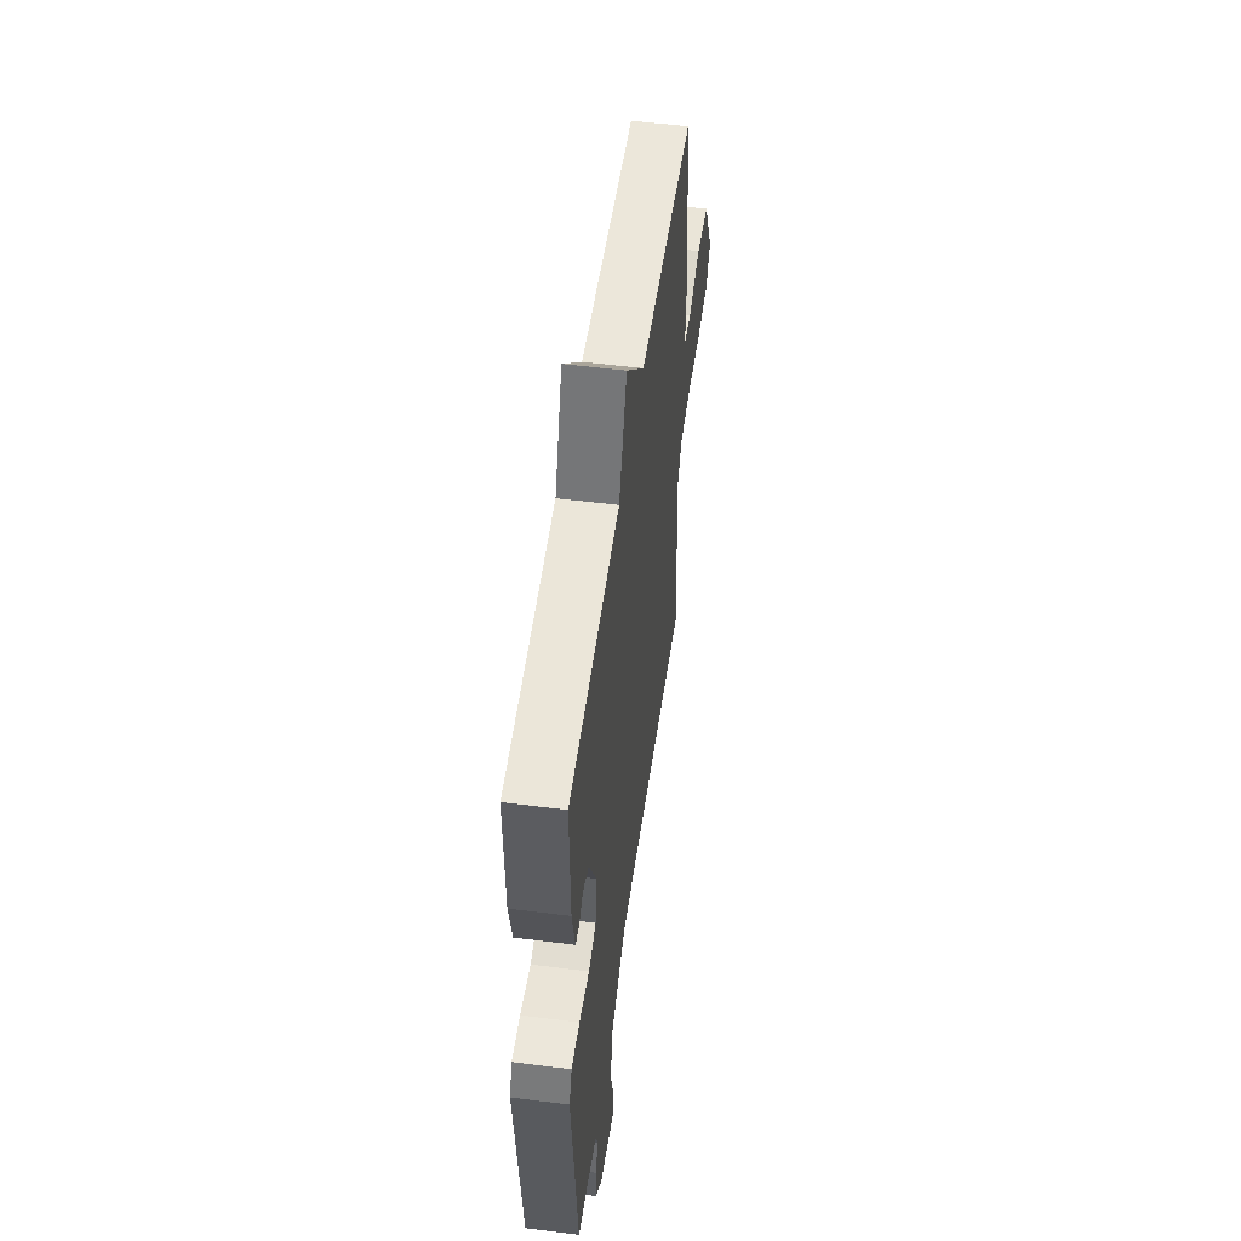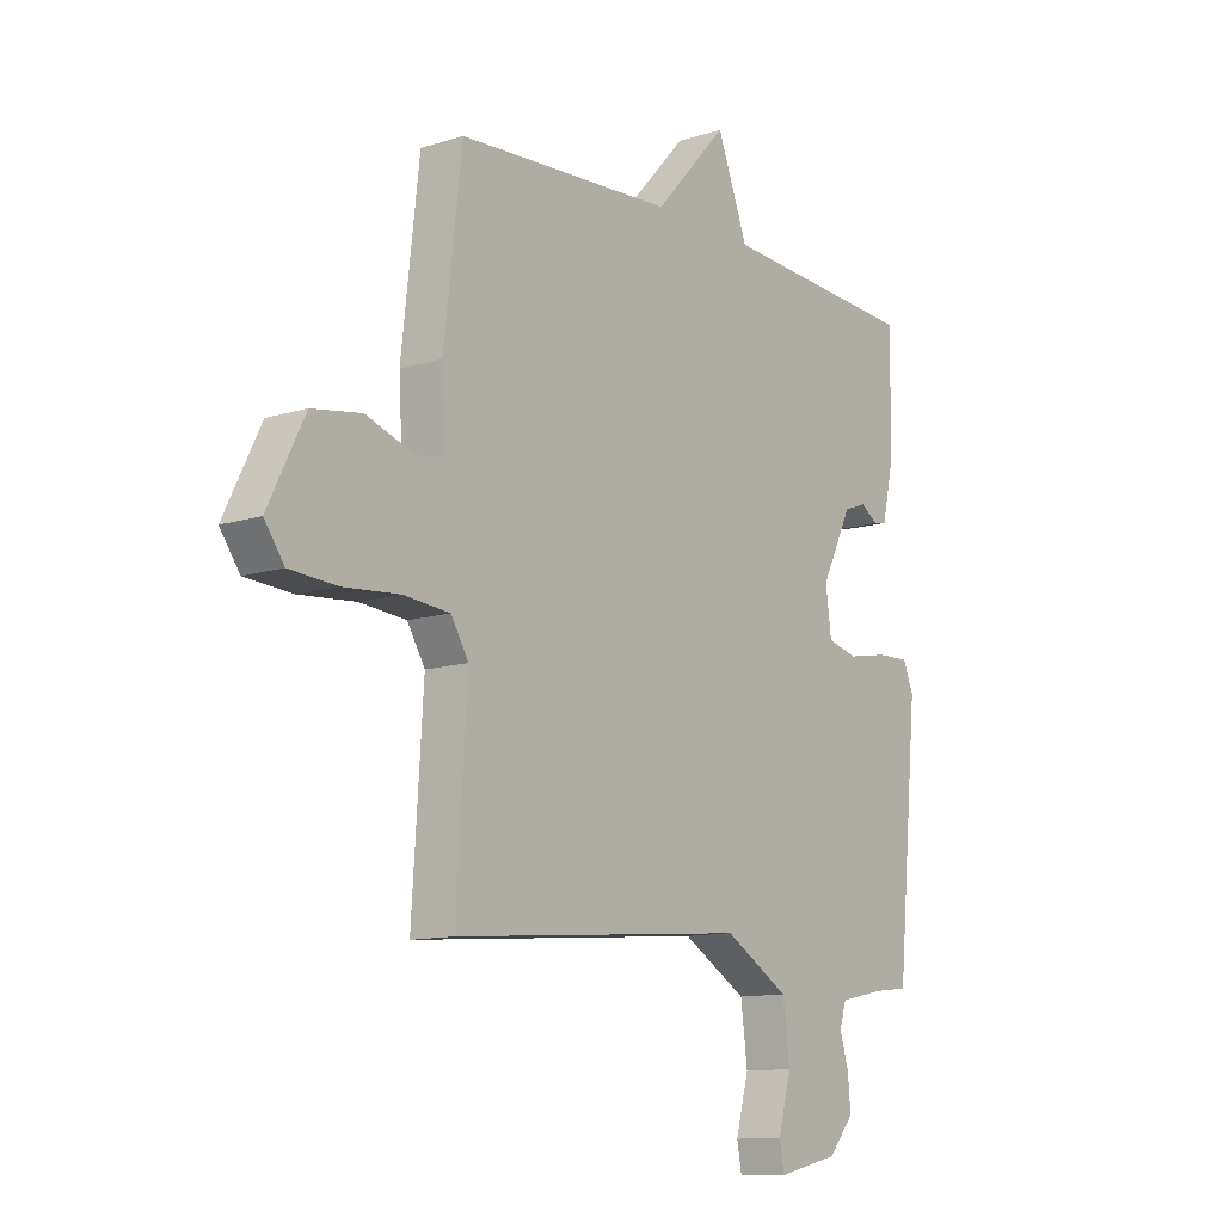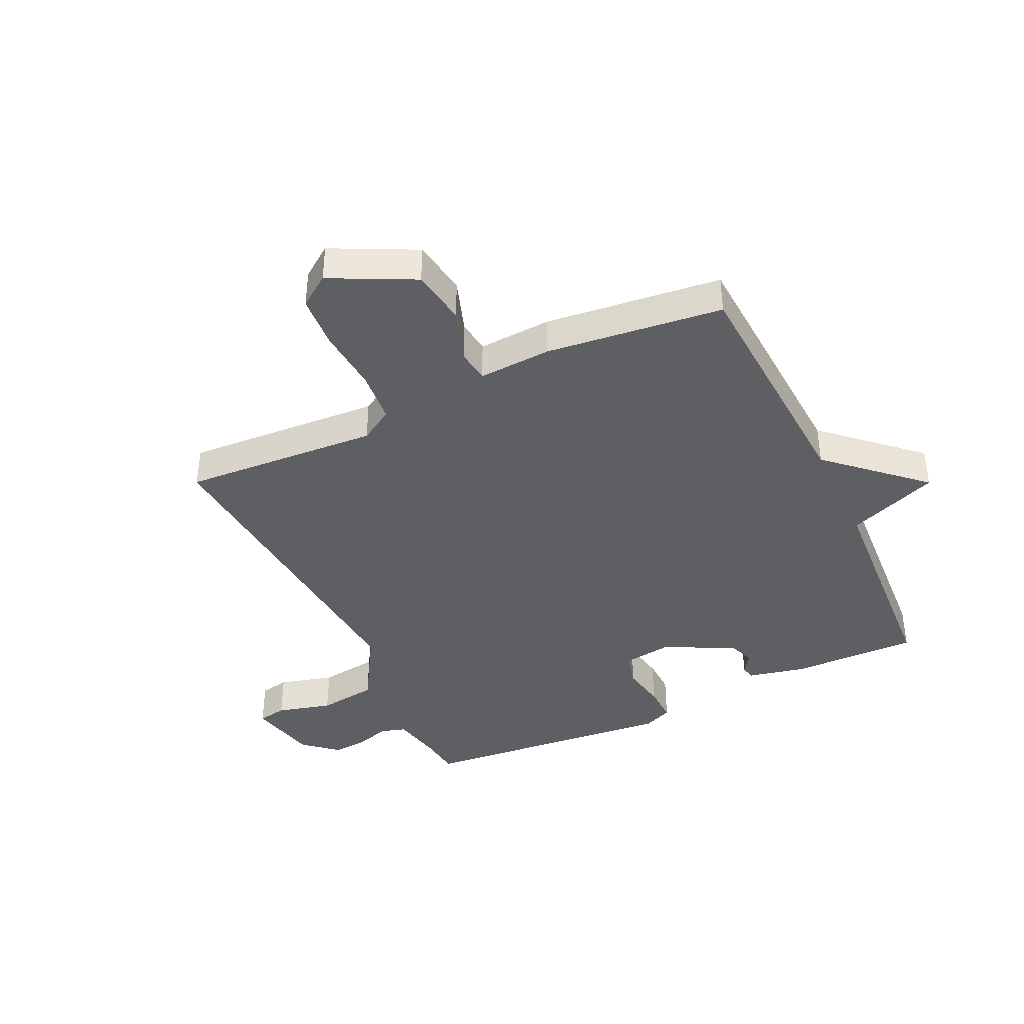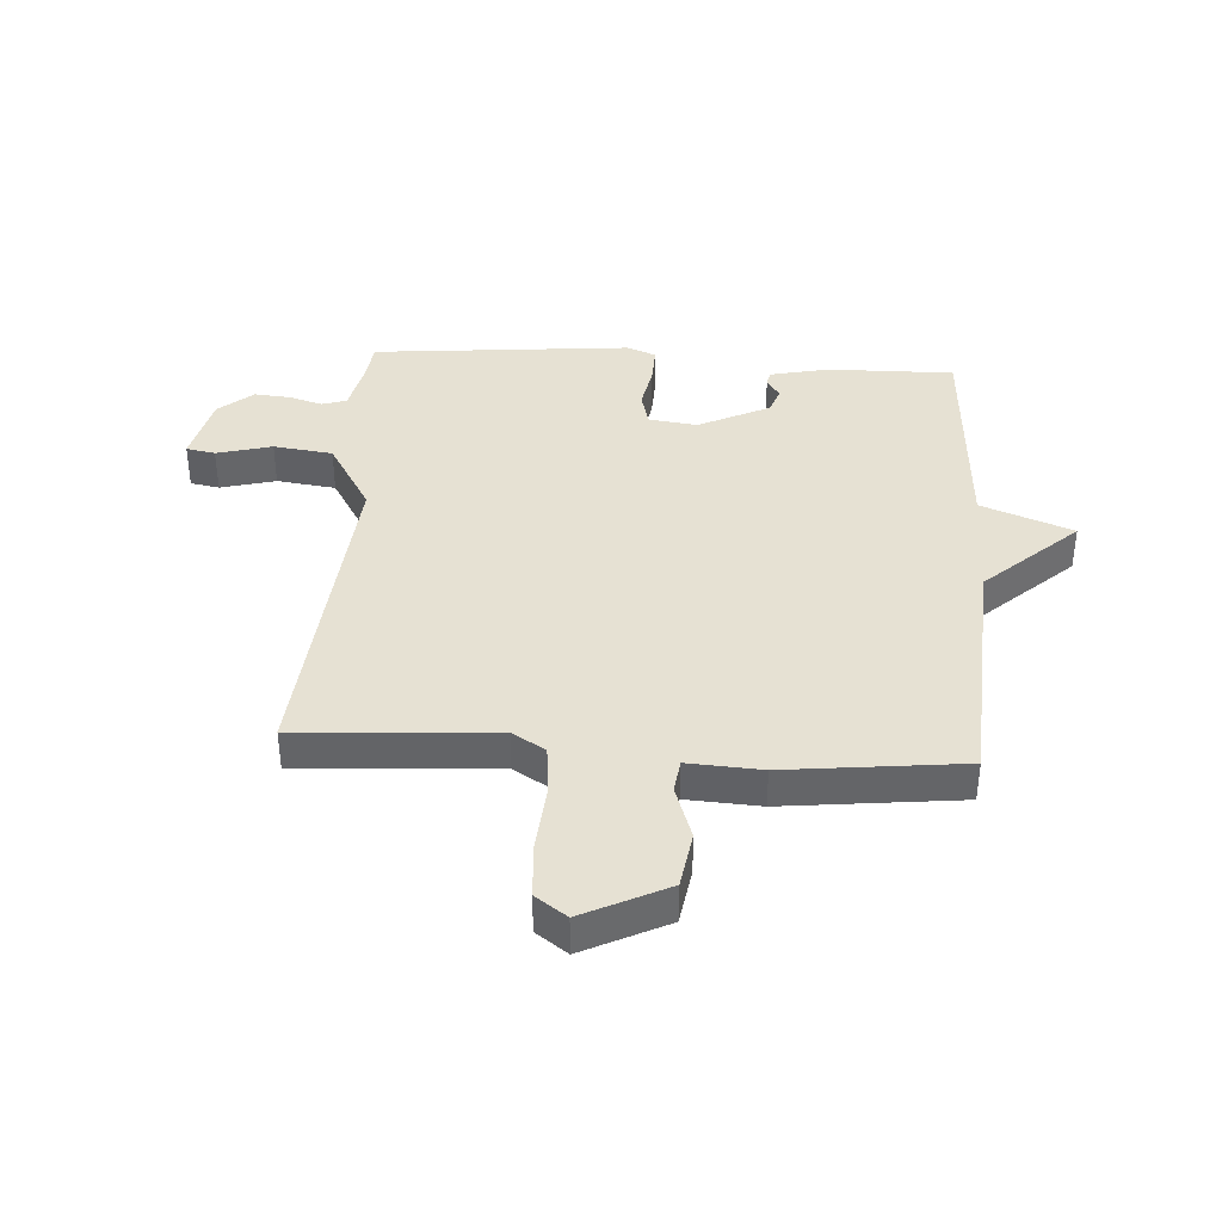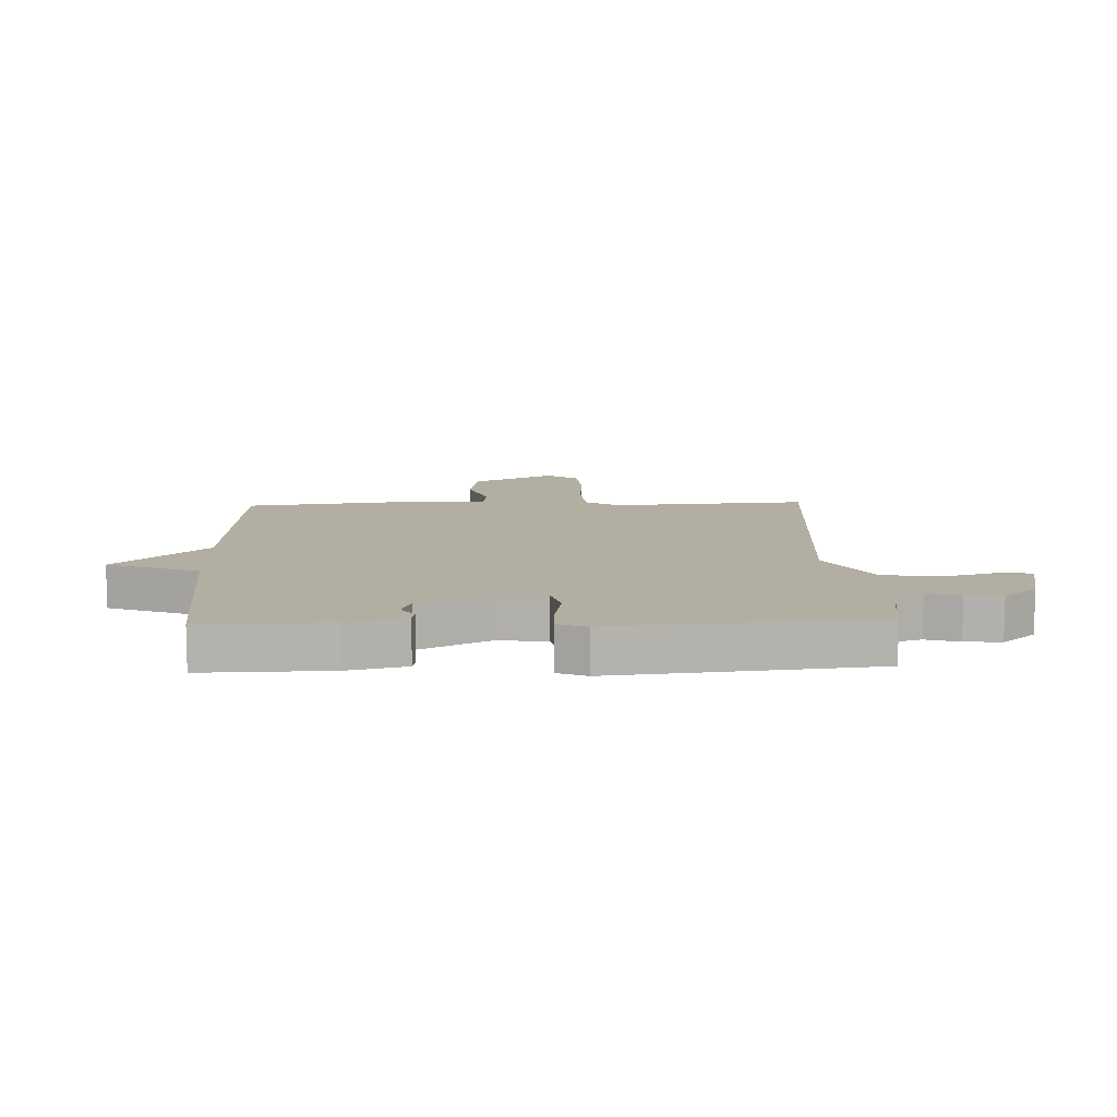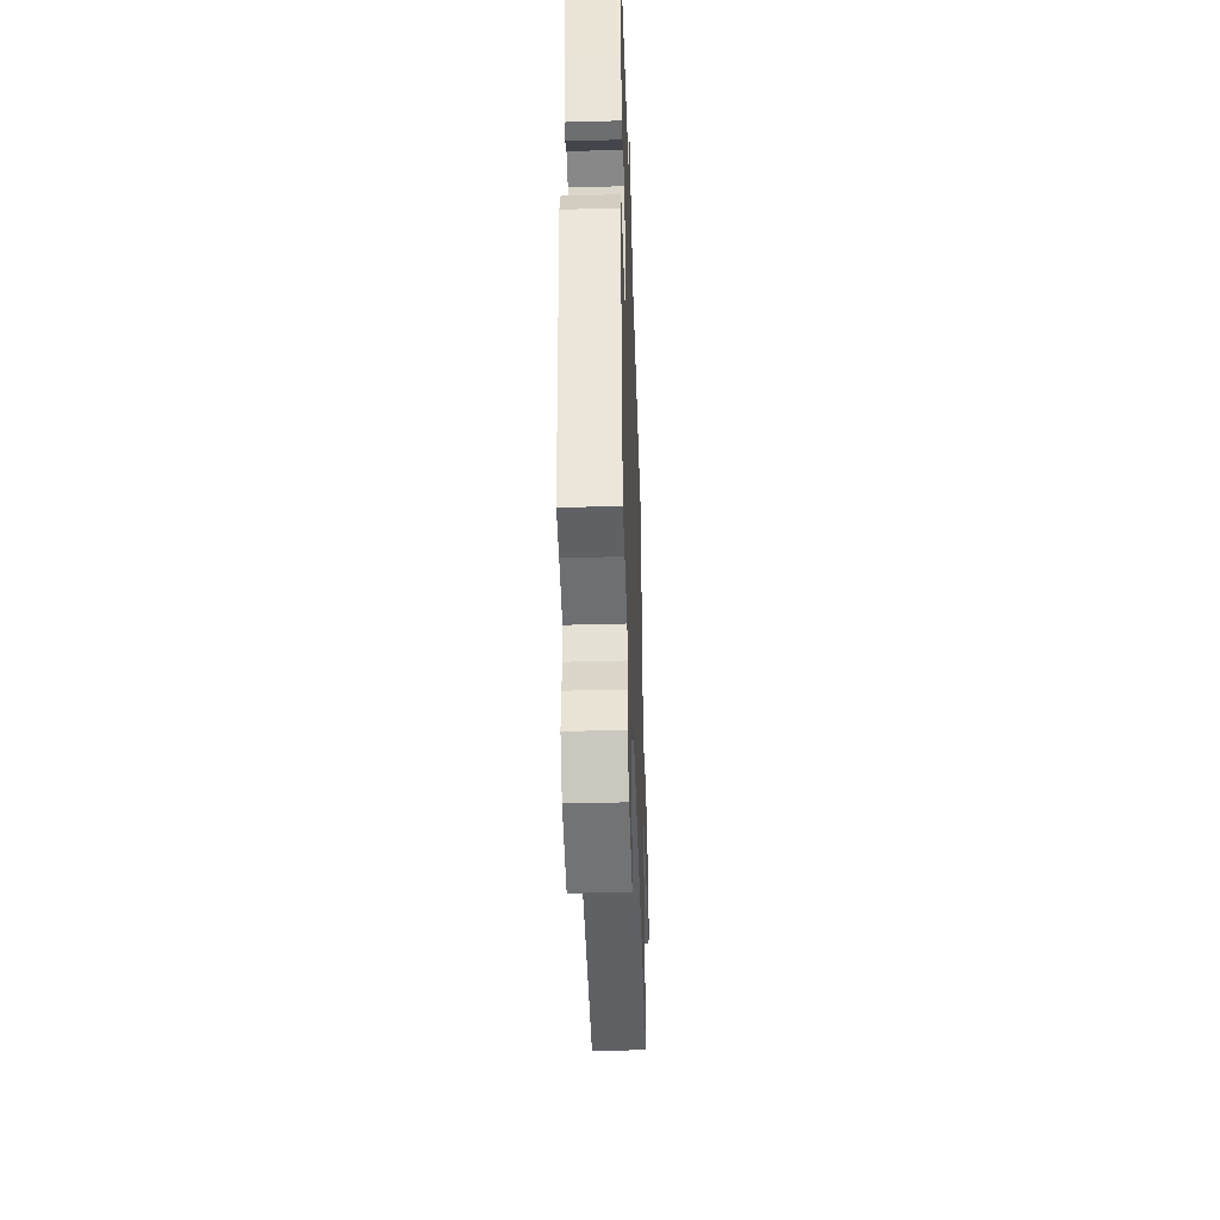
<metadata>
{"format":"obj","ext":"obj","renderer":"f3d","projection":"perspective","resolution":1024,"background":"white","views":[{"elev":53.3,"azim":97.8,"up":"+Z"},{"elev":-11.7,"azim":-52.6,"up":"+Z"},{"elev":-40.2,"azim":-64.7,"up":"+Y"},{"elev":38.7,"azim":-86.2,"up":"+Y"},{"elev":10.8,"azim":87.7,"up":"+Y"},{"elev":-42.9,"azim":91.9,"up":"+Z"}]}
</metadata>
<code>
v 0.5 0.07 -0.5
v 0.432 0.07 -0.508
v 0.346 0.07 -0.526
v 0.333 0.07 -0.568
v 0.35 0.07 -0.624
v 0.355 0.07 -0.685
v 0.306 0.07 -0.742
v 0.188 0.07 -0.769
v 0.179 0.07 -0.72
v 0.204 0.07 -0.627
v 0.191 0.07 -0.527
v 0.067 0.07 -0.453
v -0.5 0.07 -0.5
v -0.479 0.07 -0.168
v -0.513 0.07 -0.112
v -0.602 0.07 -0.104
v -0.71 0.07 -0.113
v -0.801 0.07 -0.107
v -0.839 0.07 -0.054
v -0.769 0.07 0.087
v -0.674 0.07 0.102
v -0.583 0.07 0.071
v -0.527 0.07 0.078
v -0.534 0.07 0.202
v -0.5 0.07 0.5
v -0.083 0.07 0.524
v 0.058 0.07 0.678
v 0.117 0.07 0.524
v 0.5 0.07 0.5
v 0.496 0.07 0.285
v 0.474 0.07 0.187
v 0.449 0.07 0.182
v 0.416 0.07 0.204
v 0.372 0.07 0.188
v 0.313 0.07 0.068
v 0.324 0.07 -0.014
v 0.382 0.07 -0.029
v 0.459 0.07 -0.015
v 0.522 0.07 -0.013
v 0.542 0.07 -0.062
v 0.5 0 -0.5
v 0.432 0 -0.508
v 0.346 0 -0.526
v 0.333 0 -0.568
v 0.35 0 -0.624
v 0.355 0 -0.685
v 0.306 0 -0.742
v 0.188 0 -0.769
v 0.179 0 -0.72
v 0.204 0 -0.627
v 0.191 0 -0.527
v 0.067 0 -0.453
v -0.5 0 -0.5
v -0.479 0 -0.168
v -0.513 0 -0.112
v -0.602 0 -0.104
v -0.71 0 -0.113
v -0.801 0 -0.107
v -0.839 0 -0.054
v -0.769 0 0.087
v -0.674 0 0.102
v -0.583 0 0.071
v -0.527 0 0.078
v -0.534 0 0.202
v -0.5 0 0.5
v -0.083 0 0.524
v 0.058 0 0.678
v 0.117 0 0.524
v 0.5 0 0.5
v 0.496 0 0.285
v 0.474 0 0.187
v 0.449 0 0.182
v 0.416 0 0.204
v 0.372 0 0.188
v 0.313 0 0.068
v 0.324 0 -0.014
v 0.382 0 -0.029
v 0.459 0 -0.015
v 0.522 0 -0.013
v 0.542 0 -0.062
f 40 1 2
f 39 40 2
f 38 39 2
f 37 38 2
f 36 37 2 3
f 35 36 3 4
f 31 32 33
f 30 31 33
f 29 30 33
f 28 29 33
f 28 33 34
f 26 27 28
f 28 34 35
f 26 28 35
f 25 26 35
f 24 25 35
f 23 24 35
f 20 21 22
f 19 20 22
f 18 19 22
f 17 18 22
f 16 17 22
f 22 23 35
f 16 22 35
f 15 16 35
f 12 13 14
f 15 35 4
f 14 15 4
f 12 14 4
f 8 9 10
f 7 8 10
f 6 7 10
f 5 6 10
f 4 5 10
f 4 10 11
f 4 11 12
f 42 41 80
f 42 80 79
f 42 79 78
f 42 78 77
f 43 42 77 76
f 44 43 76 75
f 73 72 71
f 73 71 70
f 73 70 69
f 73 69 68
f 74 73 68
f 68 67 66
f 75 74 68
f 75 68 66
f 75 66 65
f 75 65 64
f 75 64 63
f 62 61 60
f 62 60 59
f 62 59 58
f 62 58 57
f 62 57 56
f 75 63 62
f 75 62 56
f 75 56 55
f 54 53 52
f 44 75 55
f 44 55 54
f 44 54 52
f 50 49 48
f 50 48 47
f 50 47 46
f 50 46 45
f 50 45 44
f 51 50 44
f 52 51 44
f 1 41 42 2
f 2 42 43 3
f 3 43 44 4
f 4 44 45 5
f 5 45 46 6
f 6 46 47 7
f 7 47 48 8
f 8 48 49 9
f 9 49 50 10
f 10 50 51 11
f 11 51 52 12
f 12 52 53 13
f 13 53 54 14
f 14 54 55 15
f 15 55 56 16
f 16 56 57 17
f 17 57 58 18
f 18 58 59 19
f 19 59 60 20
f 20 60 61 21
f 21 61 62 22
f 22 62 63 23
f 23 63 64 24
f 24 64 65 25
f 25 65 66 26
f 26 66 67 27
f 27 67 68 28
f 28 68 69 29
f 29 69 70 30
f 30 70 71 31
f 31 71 72 32
f 32 72 73 33
f 33 73 74 34
f 34 74 75 35
f 35 75 76 36
f 36 76 77 37
f 37 77 78 38
f 38 78 79 39
f 39 79 80 40
f 40 80 41 1

</code>
